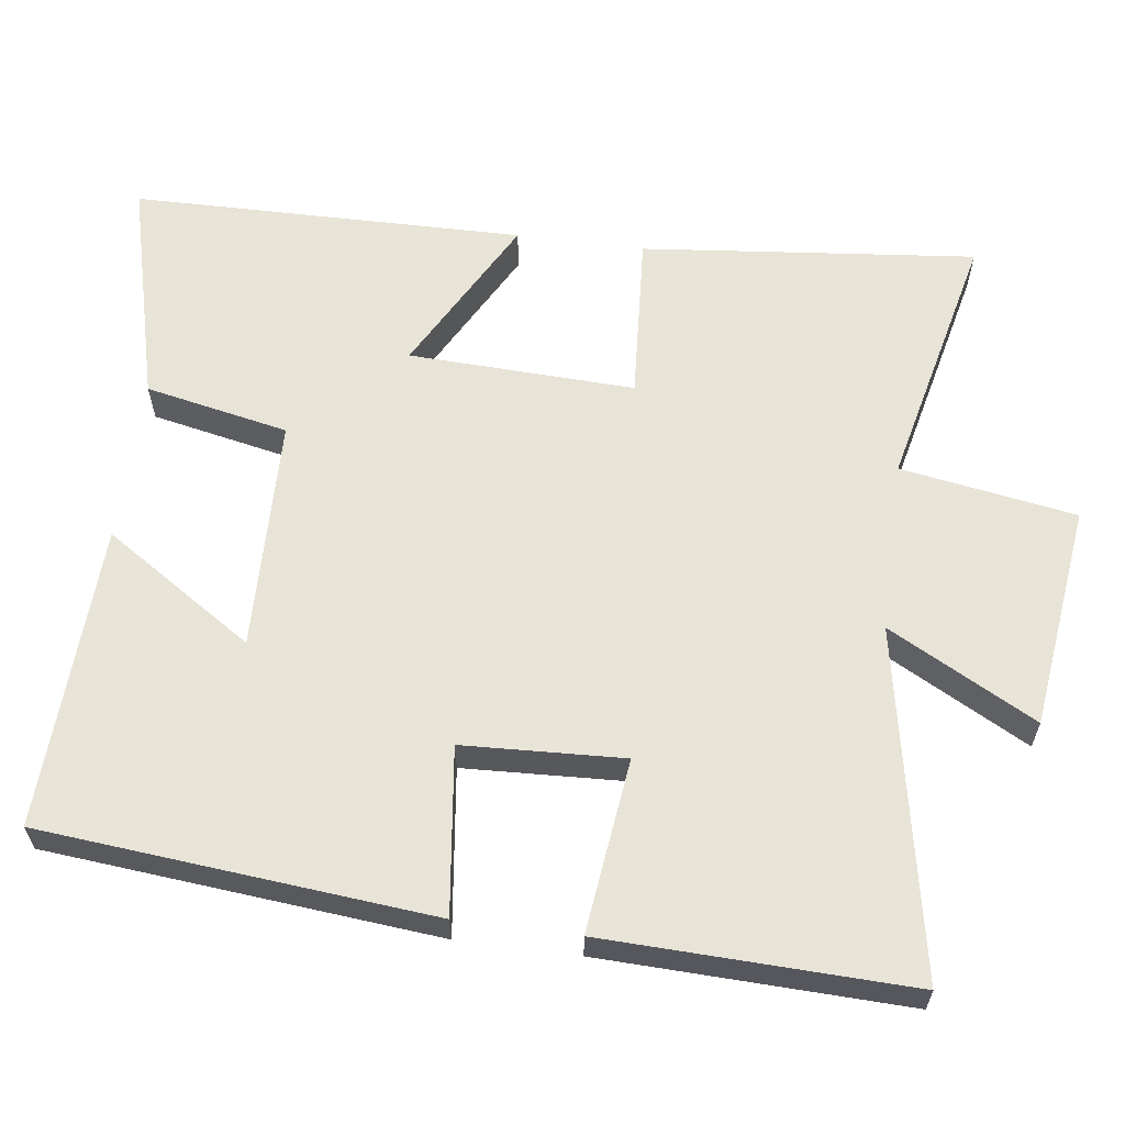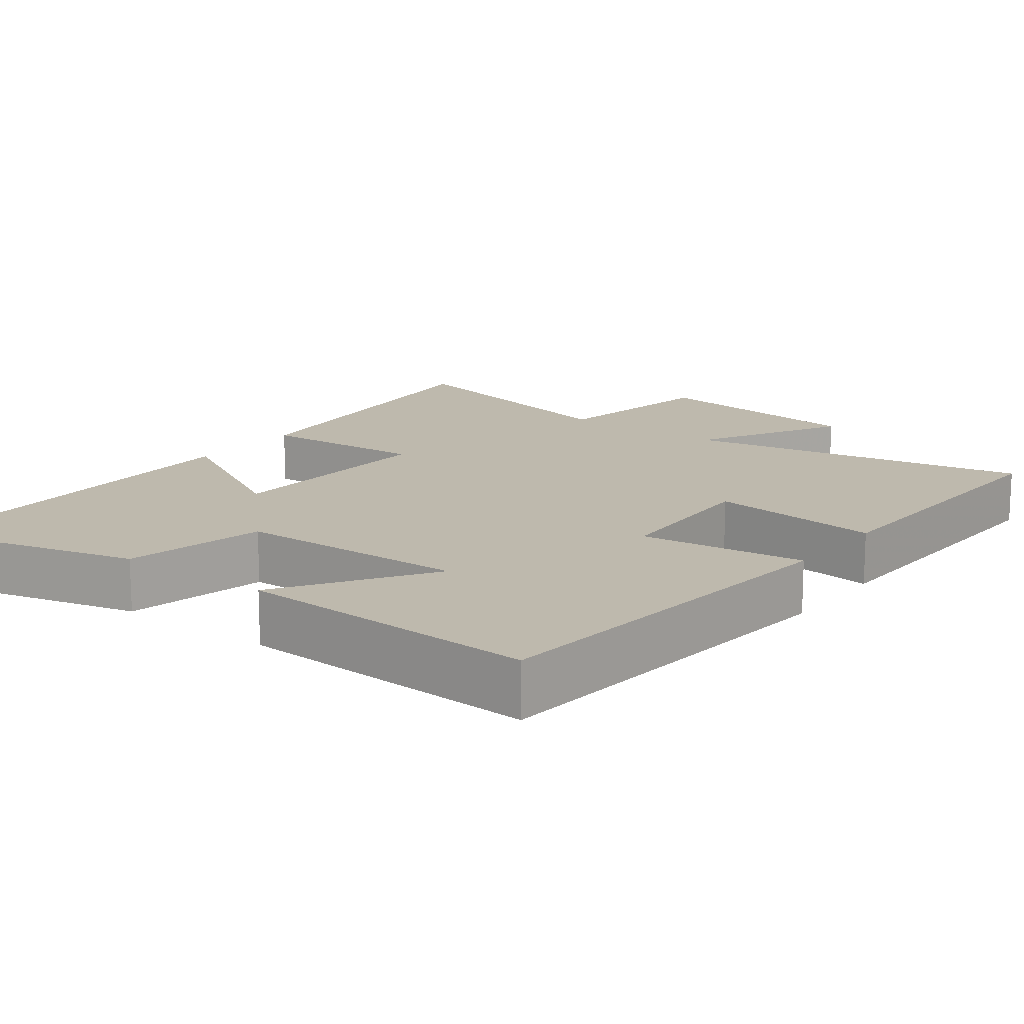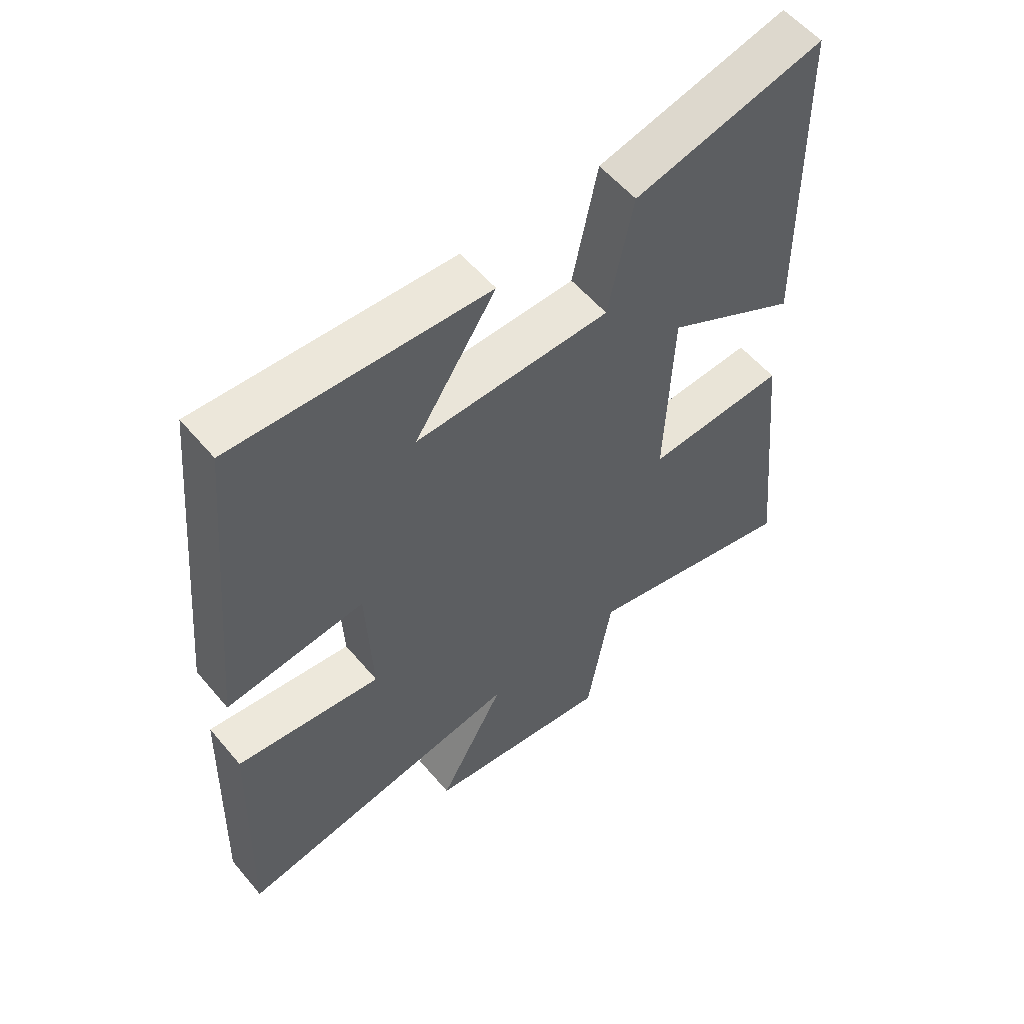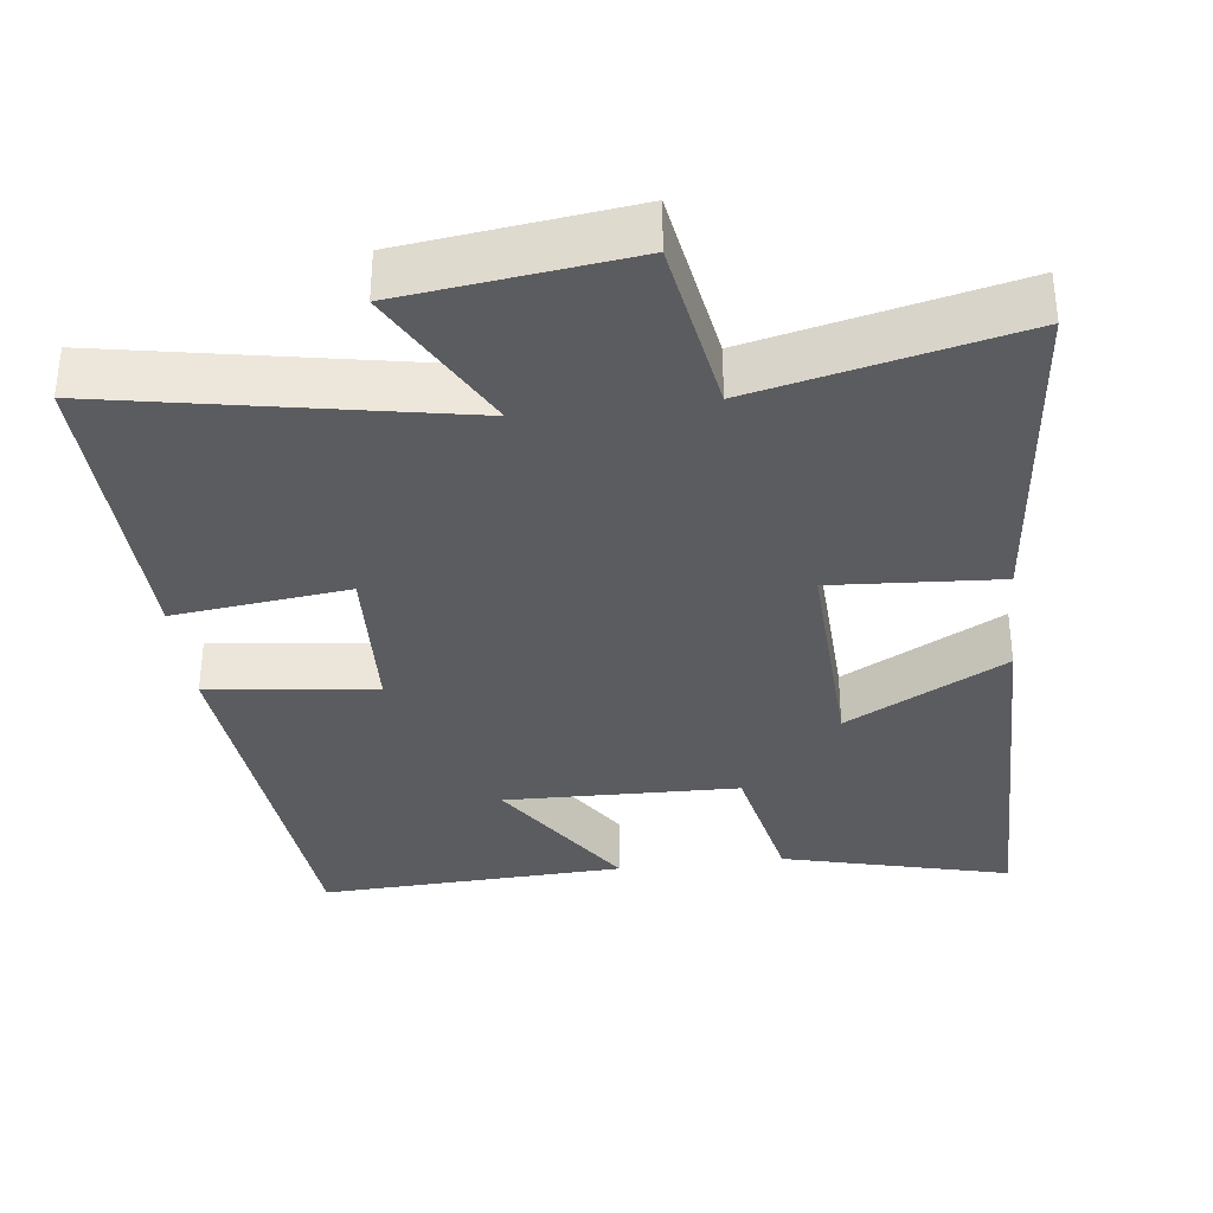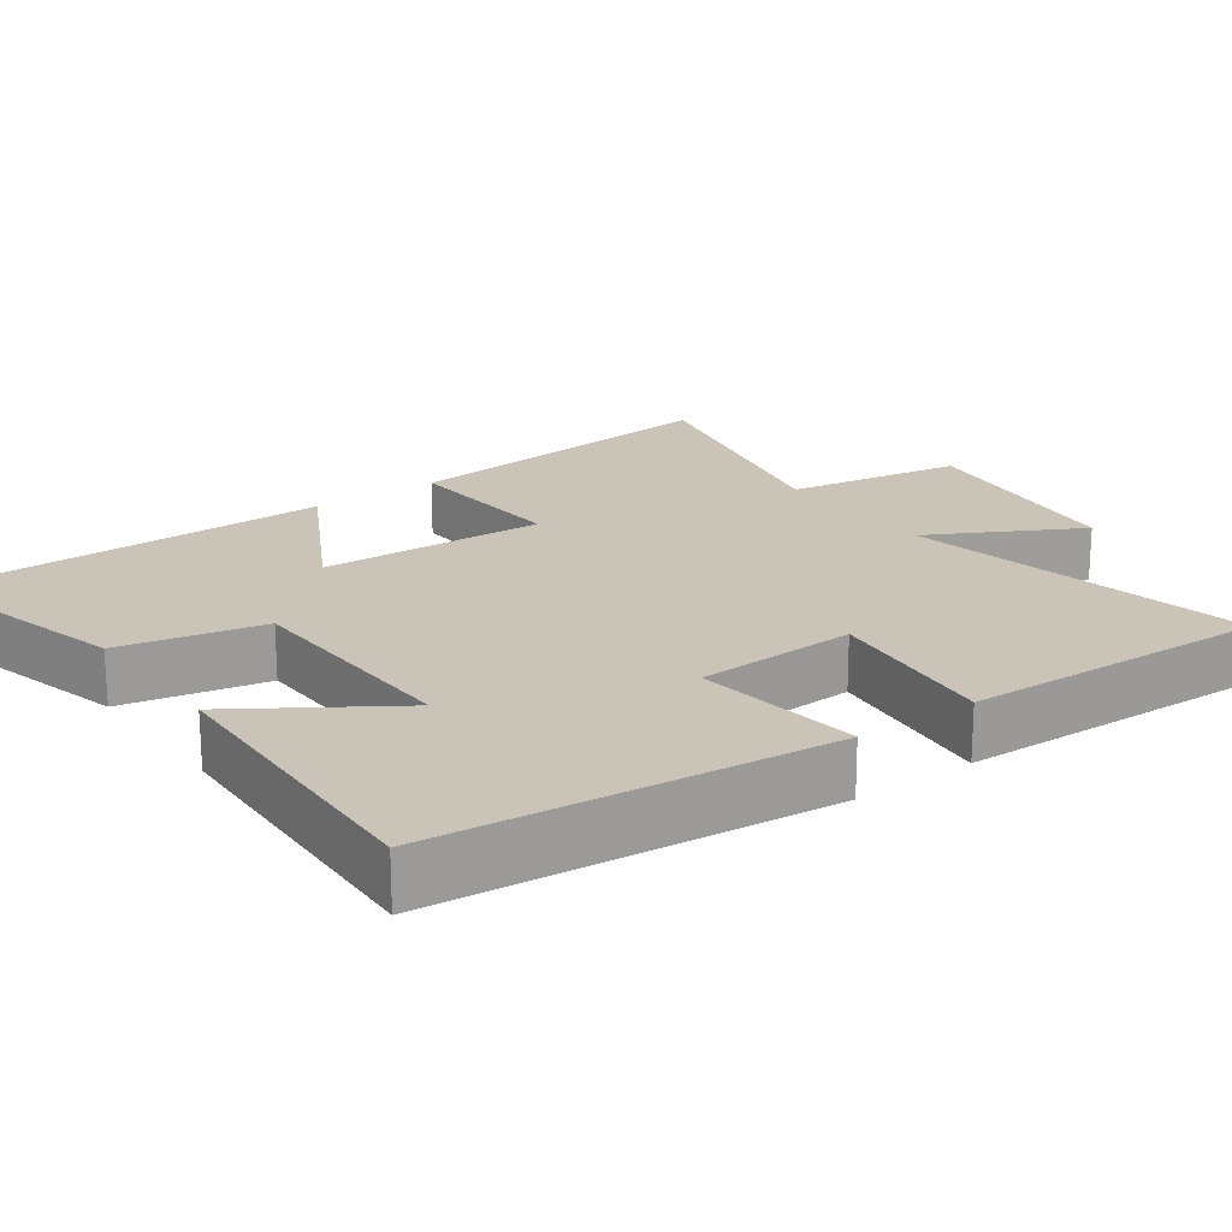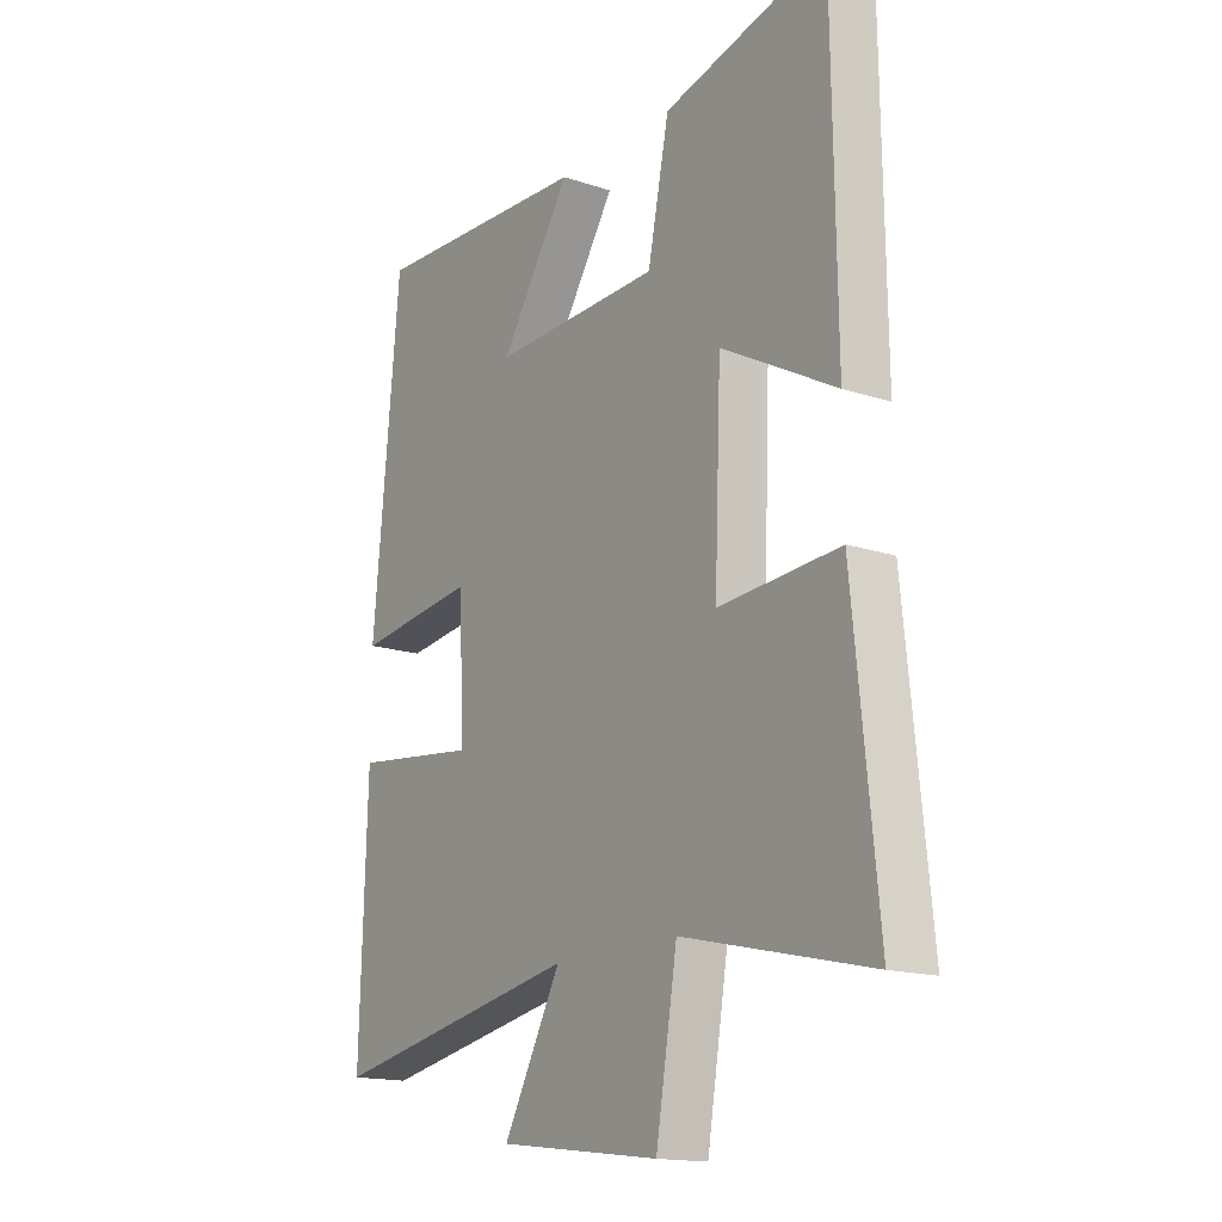
<metadata>
{"format":"obj","ext":"obj","renderer":"f3d","projection":"perspective","resolution":1024,"background":"white","views":[{"elev":61.4,"azim":97.5,"up":"+Y"},{"elev":15.1,"azim":37.2,"up":"+Y"},{"elev":56.4,"azim":140.5,"up":"+Z"},{"elev":-34.7,"azim":-173.0,"up":"+Y"},{"elev":20.0,"azim":54.1,"up":"+Y"},{"elev":-16.1,"azim":-124.6,"up":"+Z"}]}
</metadata>
<code>
v -0.546 0.07 -0.581
v -0.5 0.07 -0.128
v -0.273 0.07 -0.143
v -0.285 0.07 0.163
v -0.5 0.07 0.046
v -0.493 0.07 0.578
v -0.187 0.07 0.5
v -0.147 0.07 0.306
v 0.169 0.07 0.298
v 0.037 0.07 0.5
v 0.45 0.07 0.518
v 0.5 0.07 -0.012
v 0.274 0.07 0.016
v 0.264 0.07 -0.202
v 0.5 0.07 -0.174
v 0.513 0.07 -0.589
v 0.042 0.07 -0.5
v 0.15 0.07 -0.7
v -0.154 0.07 -0.738
v -0.194 0.07 -0.5
v -0.546 0 -0.581
v -0.5 0 -0.128
v -0.273 0 -0.143
v -0.285 0 0.163
v -0.5 0 0.046
v -0.493 0 0.578
v -0.187 0 0.5
v -0.147 0 0.306
v 0.169 0 0.298
v 0.037 0 0.5
v 0.45 0 0.518
v 0.5 0 -0.012
v 0.274 0 0.016
v 0.264 0 -0.202
v 0.5 0 -0.174
v 0.513 0 -0.589
v 0.042 0 -0.5
v 0.15 0 -0.7
v -0.154 0 -0.738
v -0.194 0 -0.5
f 17 18 19 20
f 14 15 16 17
f 13 14 17 20
f 11 12 13
f 9 10 11
f 9 11 13 20
f 5 6 7 8
f 4 5 8
f 3 4 8 9
f 20 1 2 3
f 3 9 20
f 40 39 38 37
f 37 36 35 34
f 40 37 34 33
f 33 32 31
f 31 30 29
f 40 33 31 29
f 28 27 26 25
f 28 25 24
f 29 28 24 23
f 23 22 21 40
f 40 29 23
f 1 21 22 2
f 2 22 23 3
f 3 23 24 4
f 4 24 25 5
f 5 25 26 6
f 6 26 27 7
f 7 27 28 8
f 8 28 29 9
f 9 29 30 10
f 10 30 31 11
f 11 31 32 12
f 12 32 33 13
f 13 33 34 14
f 14 34 35 15
f 15 35 36 16
f 16 36 37 17
f 17 37 38 18
f 18 38 39 19
f 19 39 40 20
f 20 40 21 1

</code>
